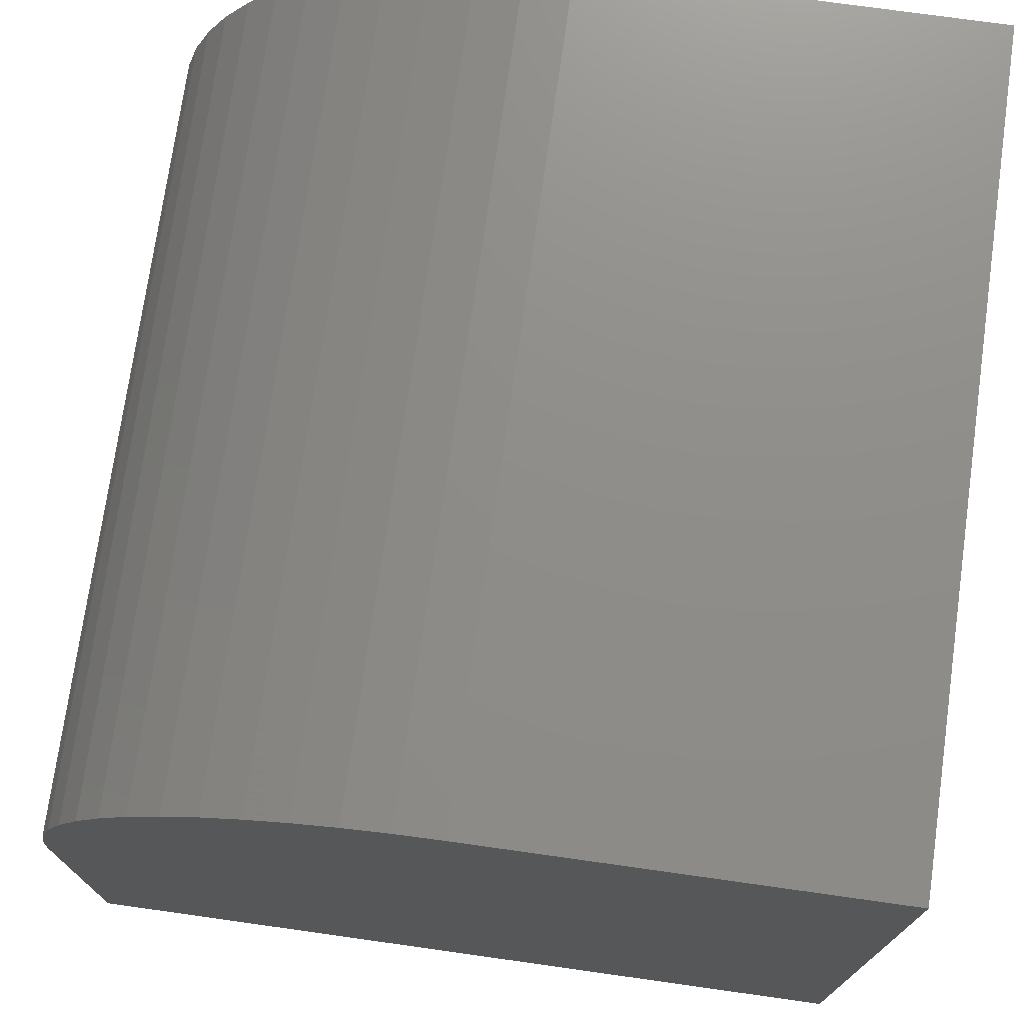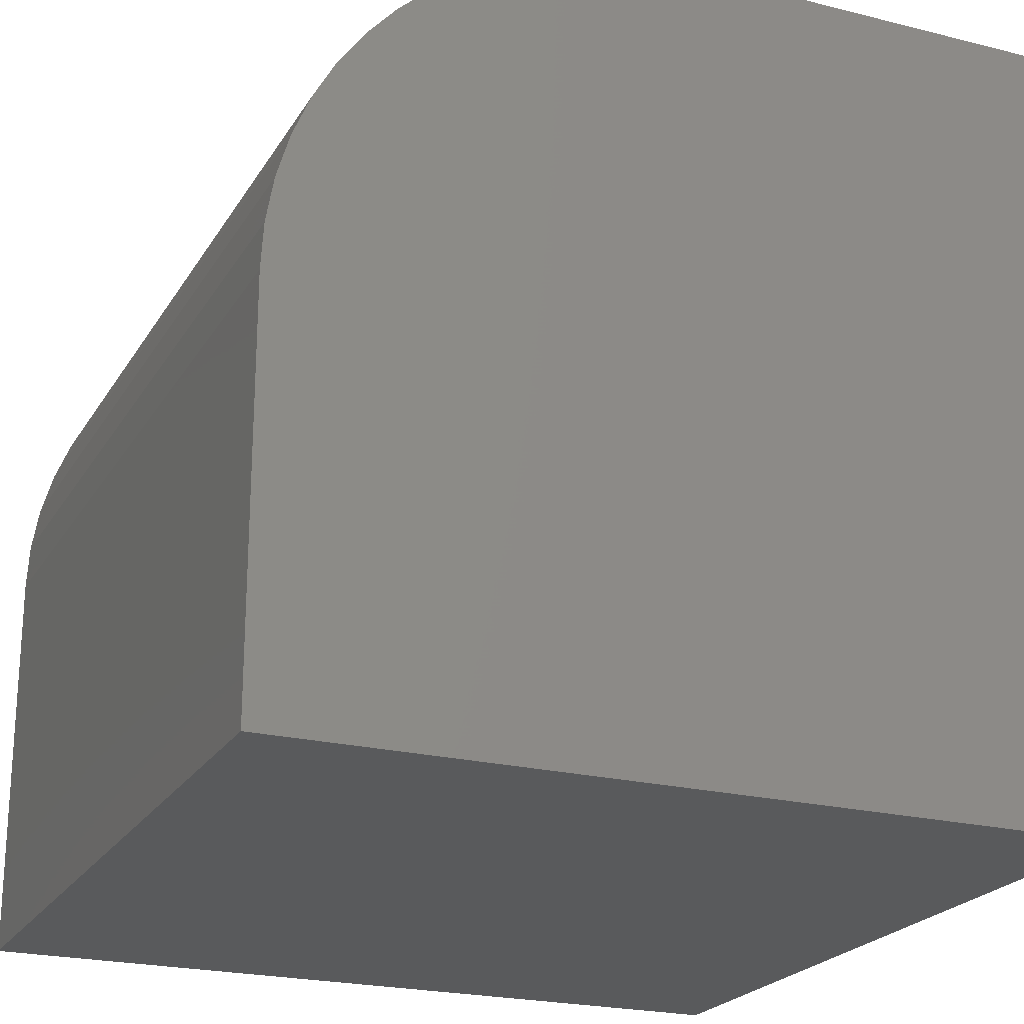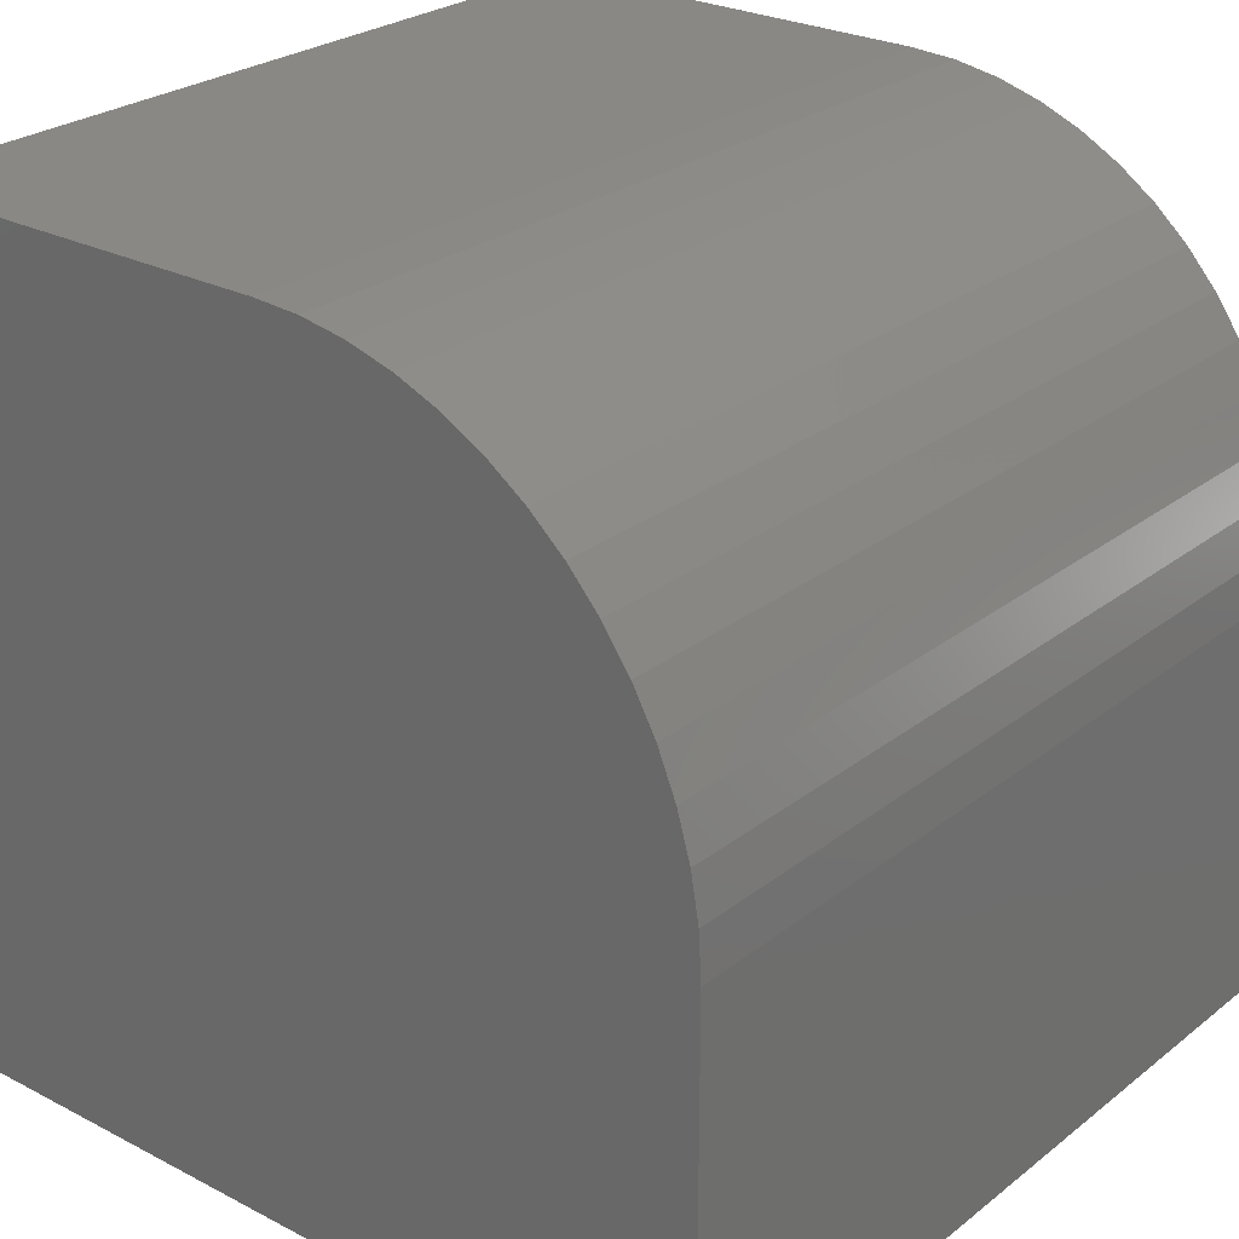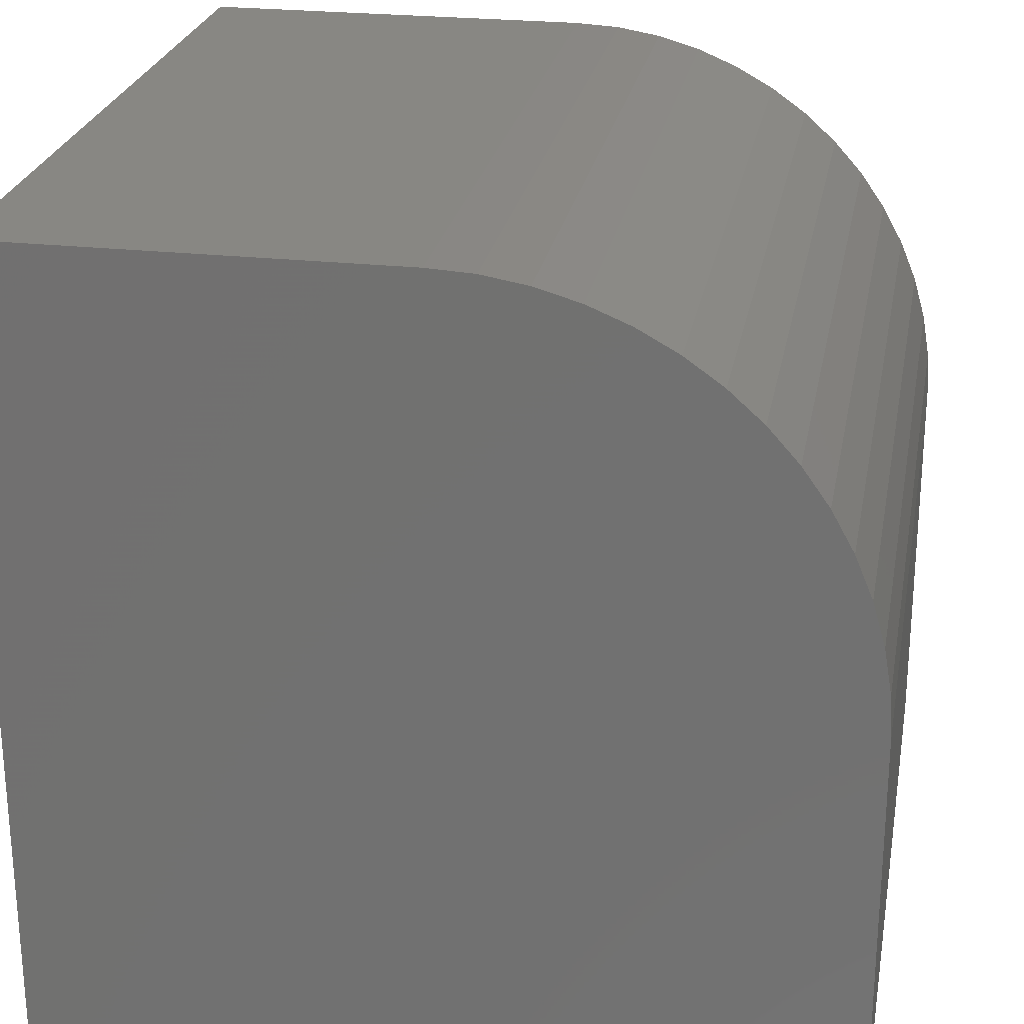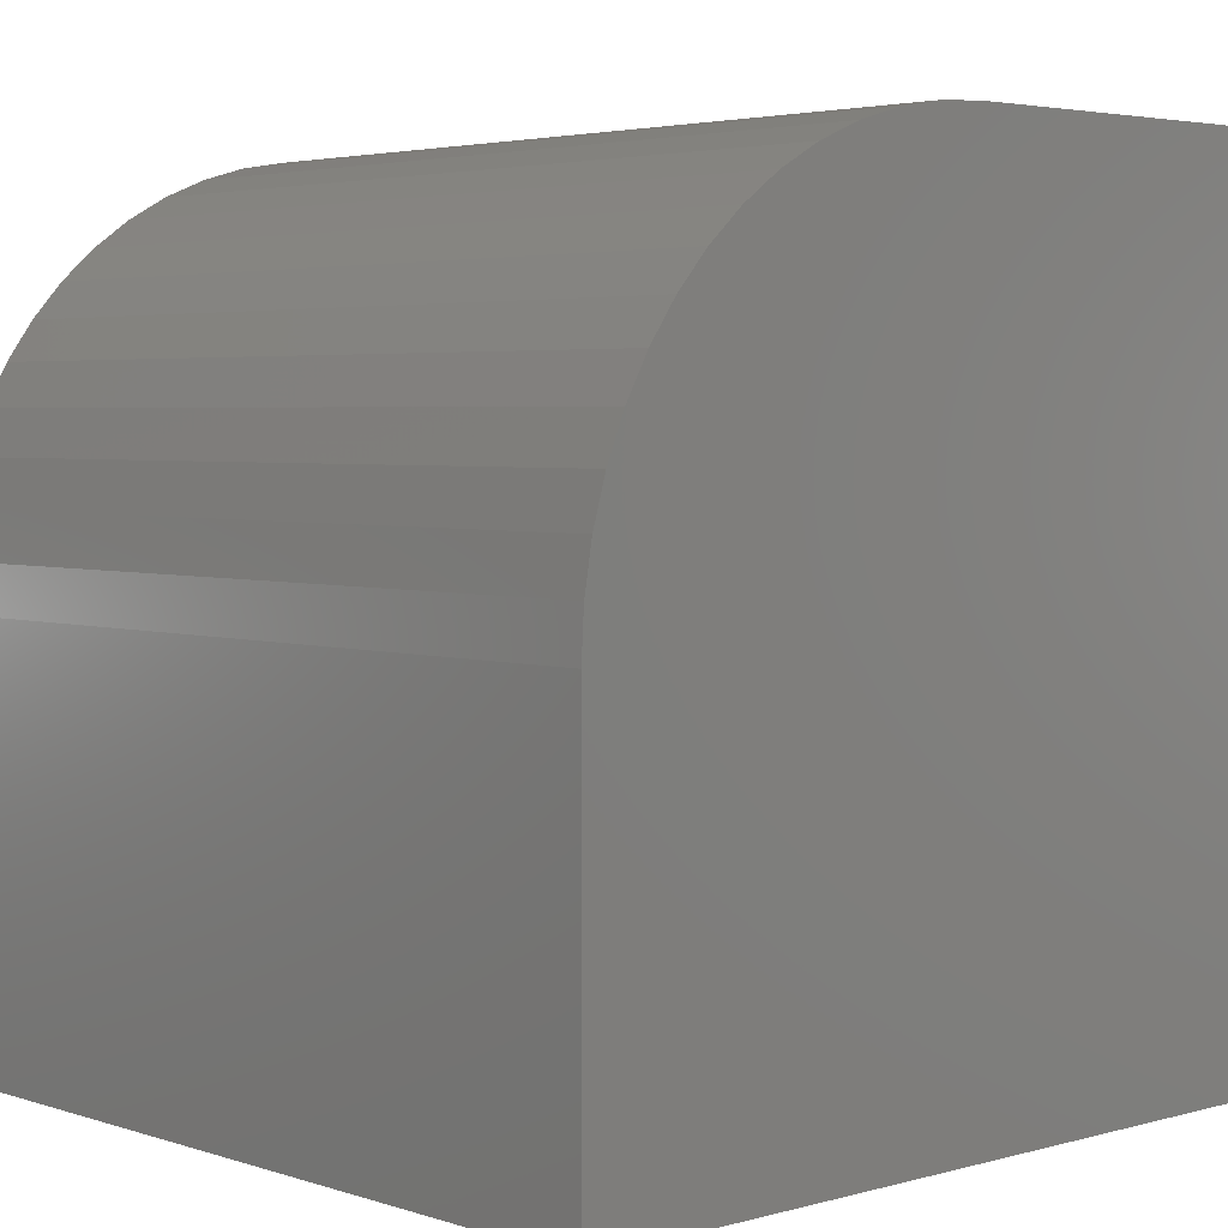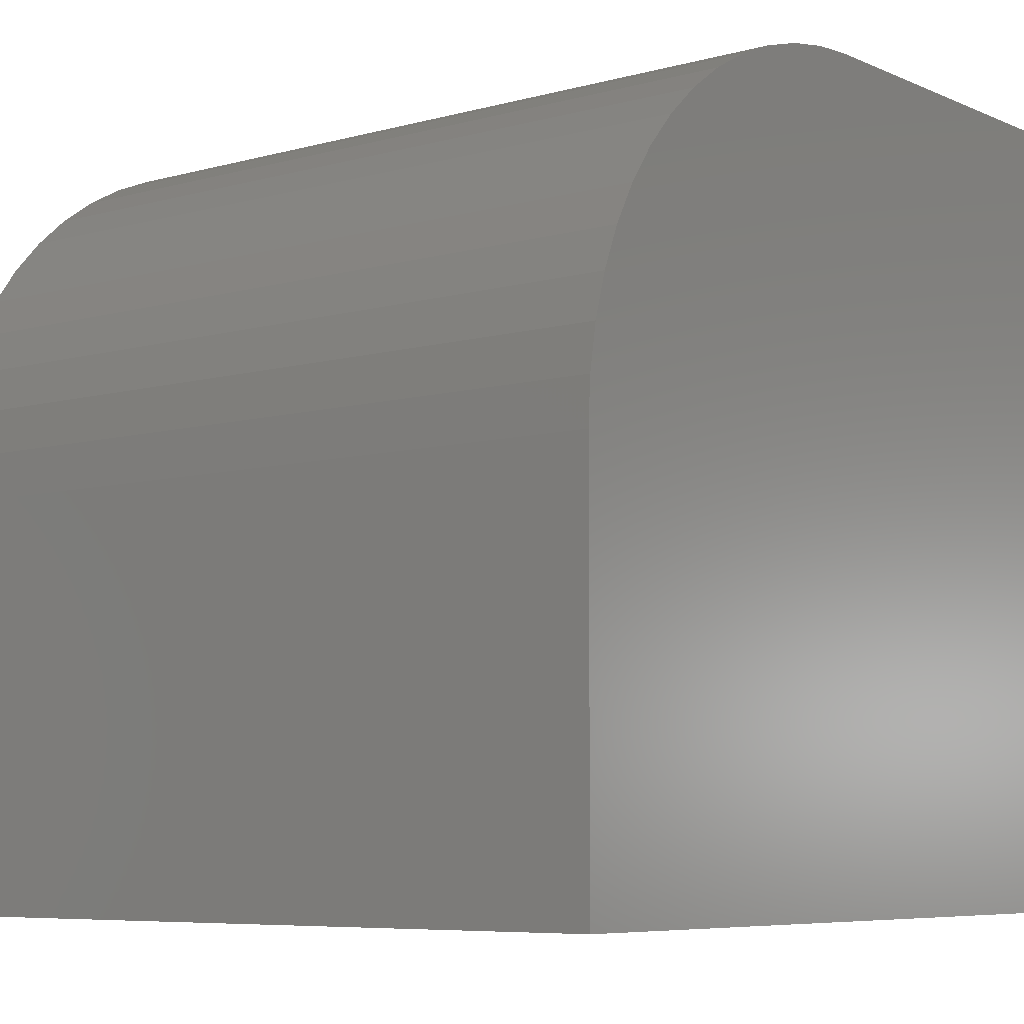
<metadata>
{"format":"stl","ext":"stl","renderer":"f3d","projection":"perspective","resolution":1024,"background":"white","views":[{"elev":74.0,"azim":98.0,"up":"+Y"},{"elev":-22.5,"azim":66.6,"up":"+Y"},{"elev":26.1,"azim":-50.6,"up":"+Y"},{"elev":24.8,"azim":-79.7,"up":"+Y"},{"elev":3.6,"azim":-132.8,"up":"+Z"},{"elev":-6.9,"azim":-141.2,"up":"+Z"}]}
</metadata>
<code>
# stl→obj: 36 verts, 68 faces
v 0 9.232 7.655
v 0 9.504 7.163
v 0 0 0
v 0 9.719 6.644
v 0 9.874 6.104
v 0 0 10
v 0 4.989 10
v 0 5.55 9.968
v 0 8.113 8.907
v 0 7.655 9.232
v 0 7.163 9.504
v 0 8.532 8.532
v 0 8.907 8.113
v 0 9.968 5.55
v 0 10 4.989
v 0 10 0
v 0 6.104 9.874
v 0 6.644 9.719
v 10 4.989 10
v 10 0 10
v 10 0 0
v 10 10 0
v 10 10 4.989
v 10 9.232 7.655
v 10 9.504 7.163
v 10 9.719 6.644
v 10 9.968 5.55
v 10 9.874 6.104
v 10 8.907 8.113
v 10 8.532 8.532
v 10 8.113 8.907
v 10 7.655 9.232
v 10 7.163 9.504
v 10 6.644 9.719
v 10 6.104 9.874
v 10 5.55 9.968
f 1 2 3
f 3 2 4
f 3 4 5
f 6 7 3
f 3 7 8
f 9 3 10
f 10 3 11
f 9 12 3
f 3 12 13
f 3 13 1
f 5 14 3
f 3 14 15
f 3 15 16
f 8 17 3
f 3 17 18
f 3 18 11
f 7 6 19
f 19 6 20
f 19 20 21
f 21 22 23
f 24 21 25
f 25 21 26
f 23 27 21
f 21 27 28
f 21 28 26
f 24 29 21
f 21 29 30
f 21 30 31
f 31 32 21
f 21 32 33
f 21 33 34
f 34 35 21
f 21 35 36
f 21 36 19
f 16 22 3
f 3 22 21
f 23 22 15
f 15 22 16
f 21 20 3
f 3 20 6
f 7 19 36
f 7 36 8
f 8 36 35
f 8 35 17
f 17 35 34
f 17 34 18
f 18 34 33
f 18 33 11
f 11 33 32
f 11 32 10
f 10 32 31
f 10 31 9
f 9 31 30
f 9 30 12
f 12 30 29
f 12 29 13
f 13 29 24
f 13 24 1
f 1 24 25
f 1 25 2
f 2 25 26
f 2 26 4
f 4 26 28
f 4 28 5
f 5 28 27
f 5 27 14
f 14 27 23
f 14 23 15

</code>
